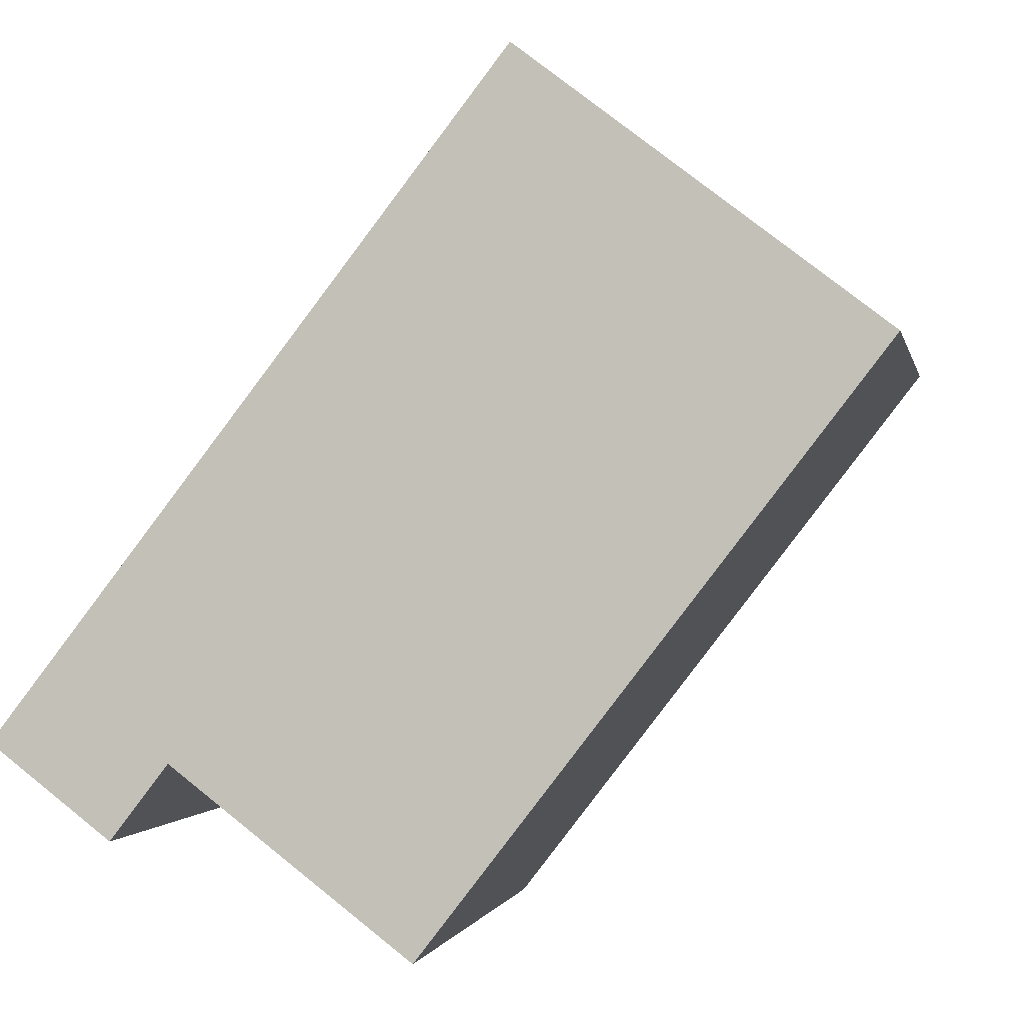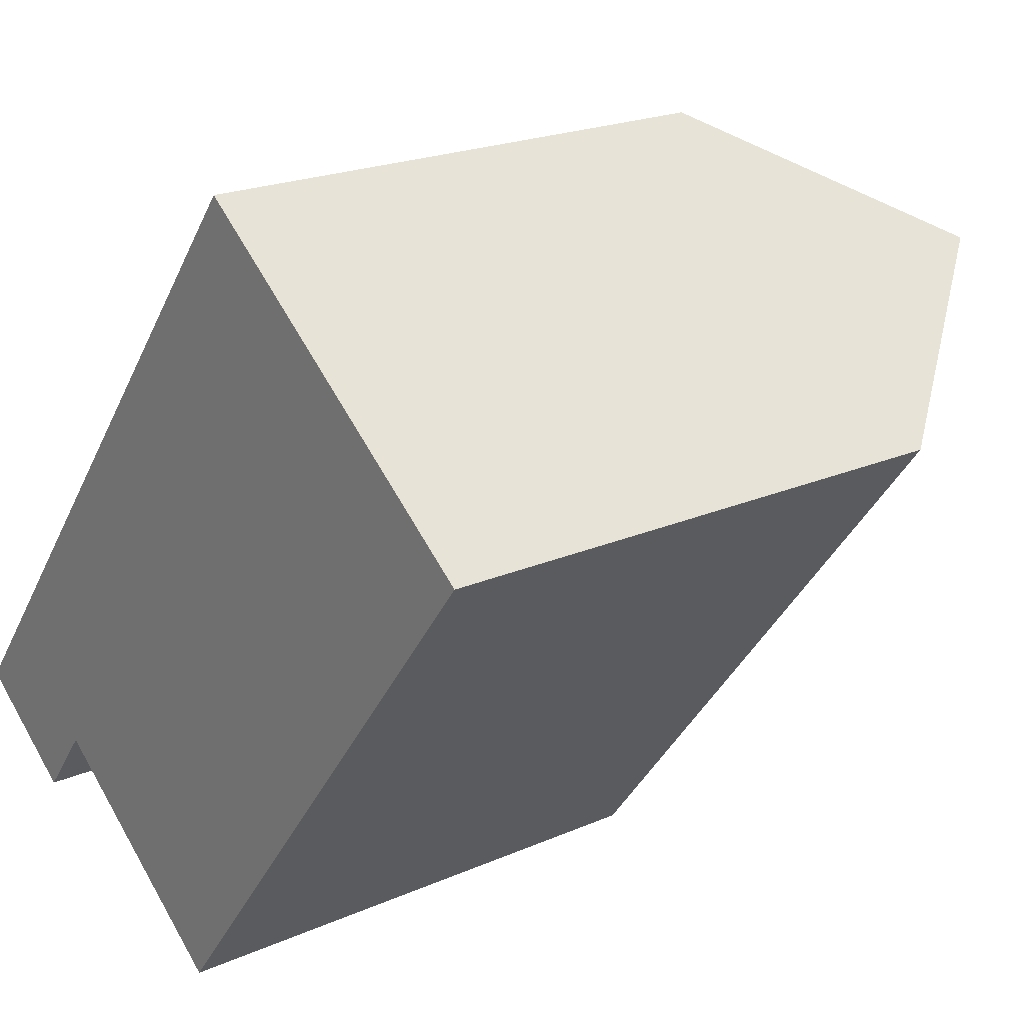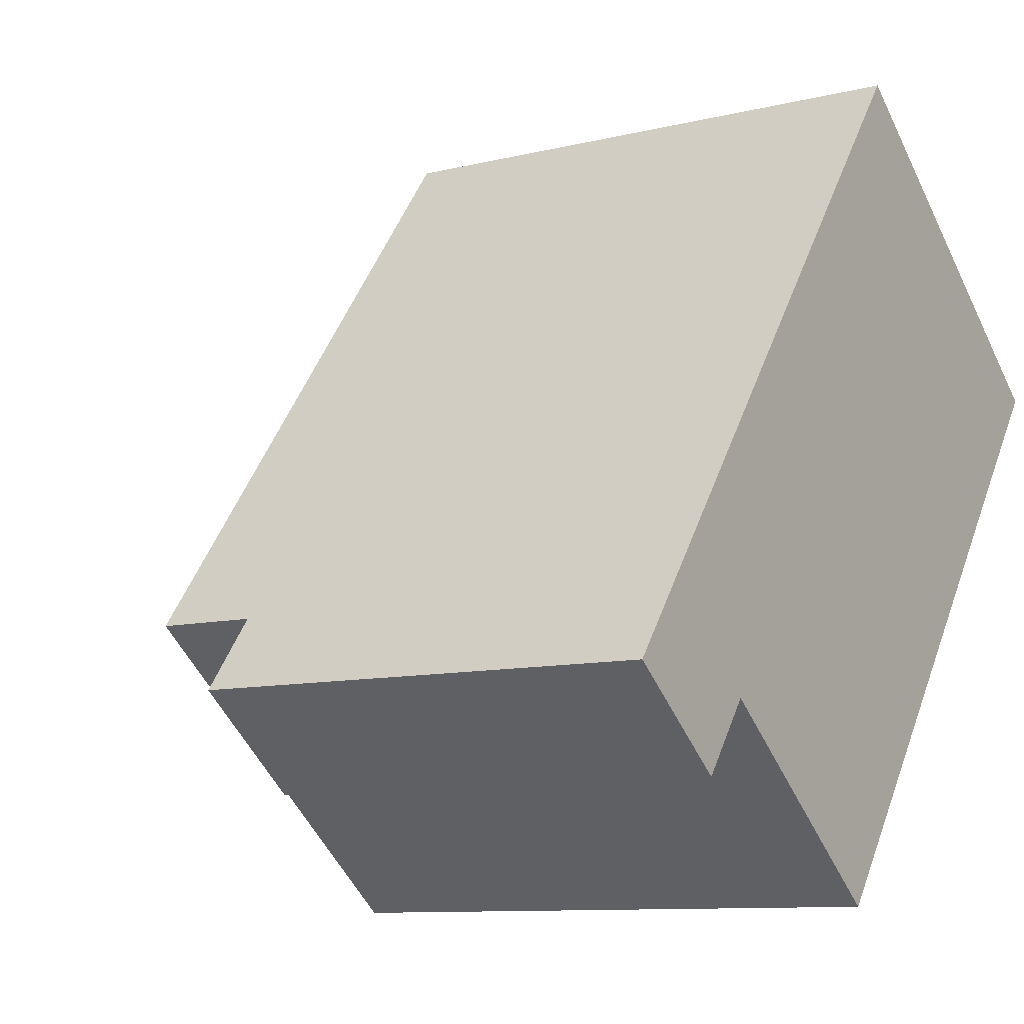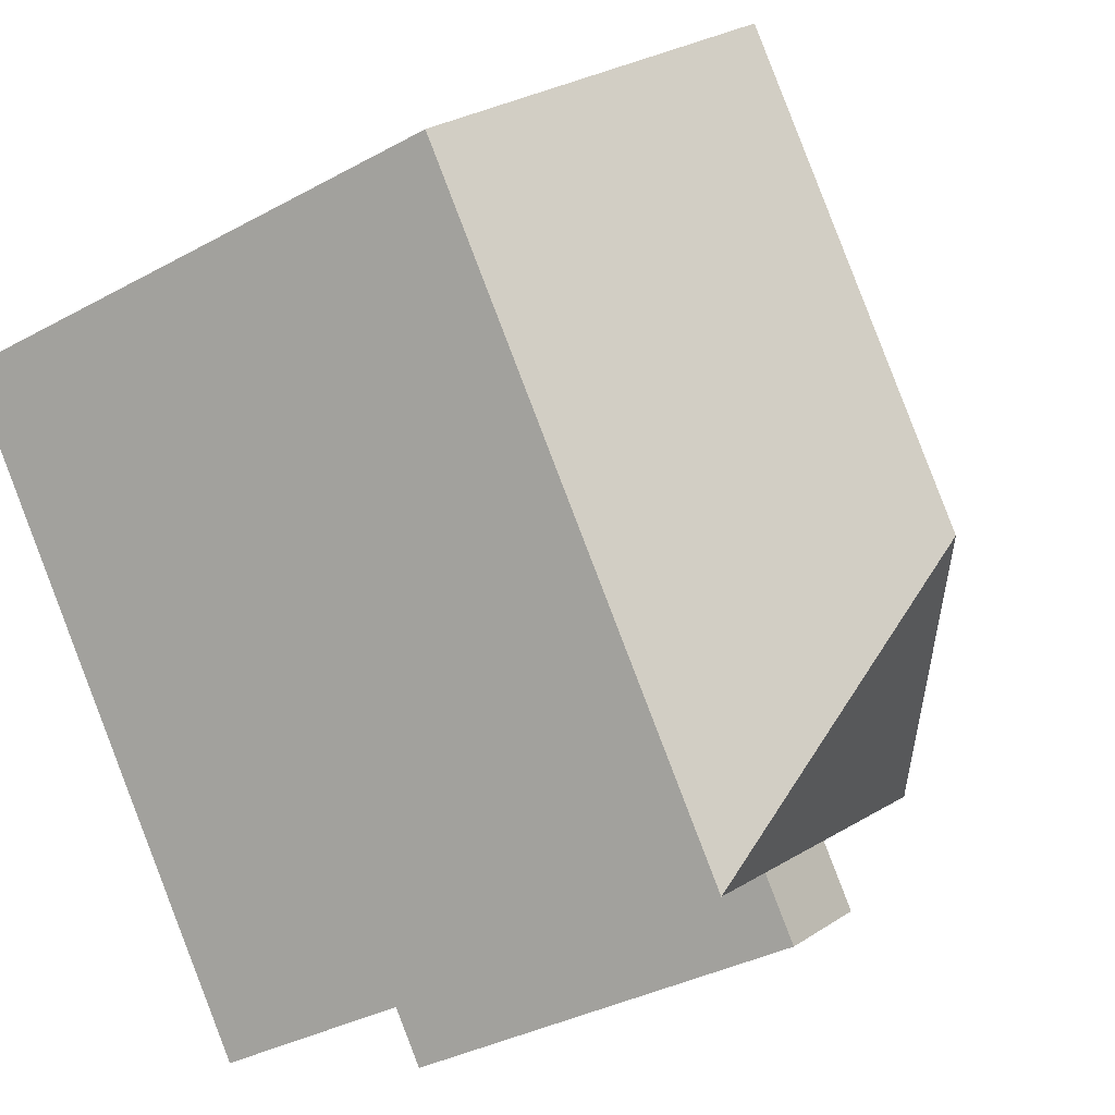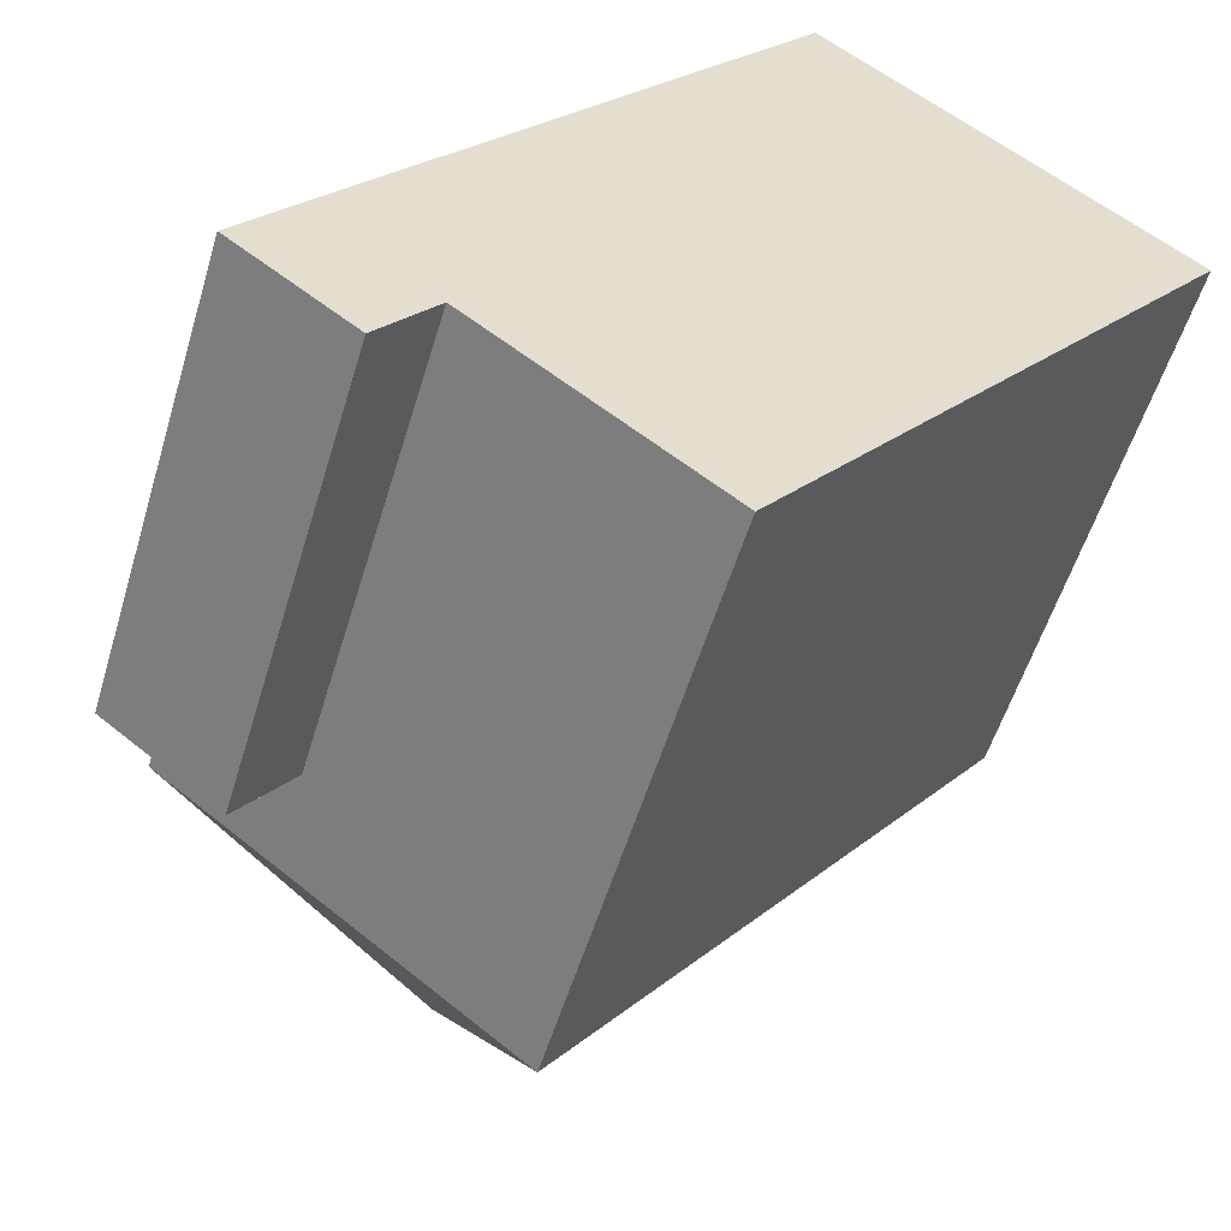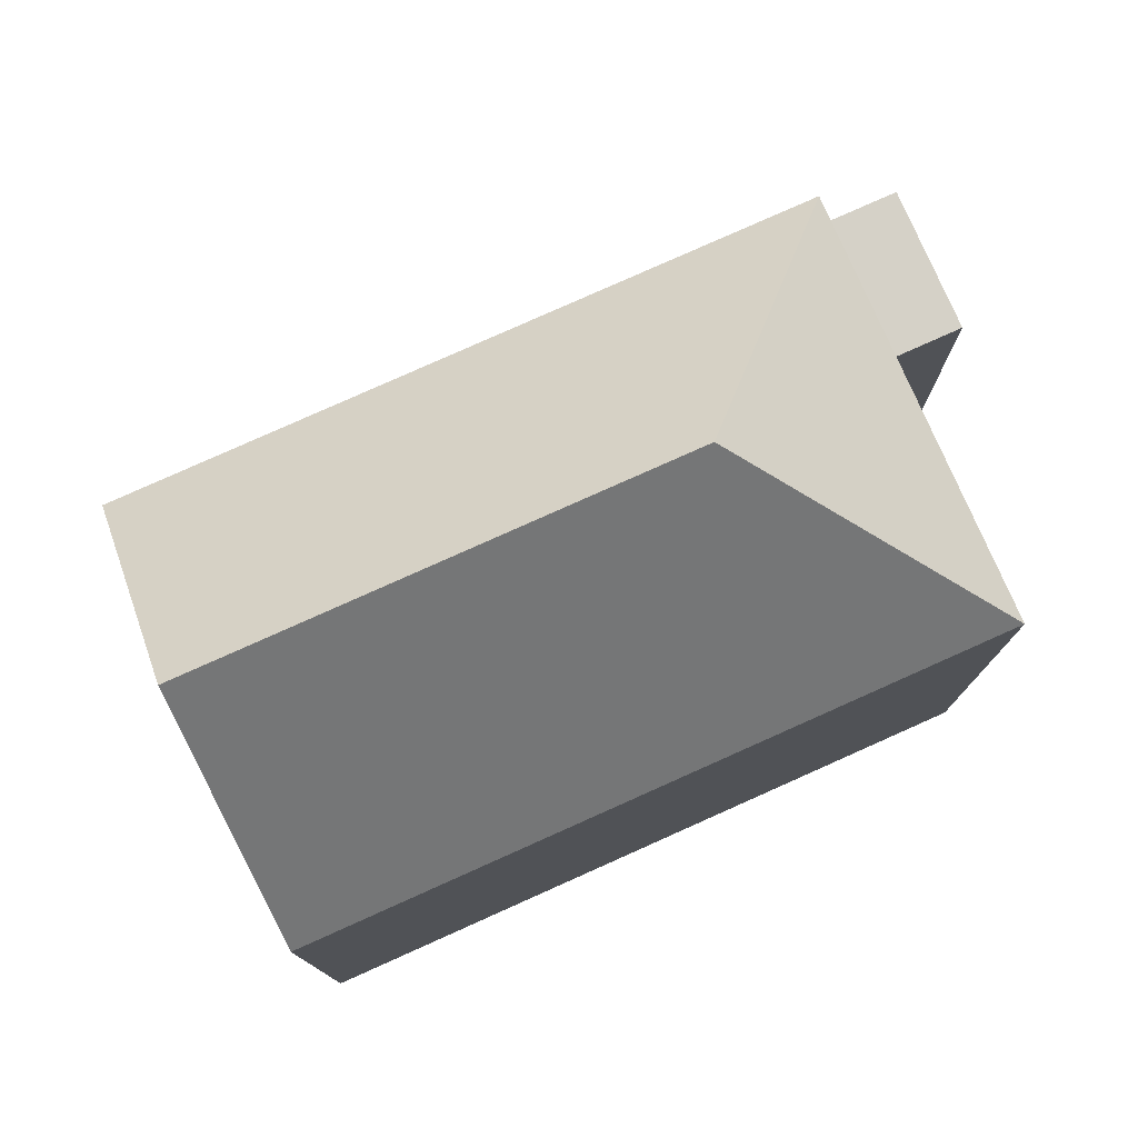
<metadata>
{"format":"obj","ext":"obj","renderer":"f3d","projection":"perspective","resolution":1024,"background":"white","views":[{"elev":-1.2,"azim":10.6,"up":"+Z"},{"elev":20.7,"azim":51.3,"up":"+Z"},{"elev":-9.8,"azim":-57.3,"up":"+Z"},{"elev":-35.5,"azim":125.9,"up":"+Z"},{"elev":-54.5,"azim":-16.6,"up":"+Z"},{"elev":79.0,"azim":103.6,"up":"+Y"}]}
</metadata>
<code>
v  21.42 14.25 9.444
v  16.99 -7.866e-16 12.85
v  21.42 -5.783e-16 9.445
v  12.56 -9.948e-16 16.25
v  12.56 14.25 16.25
v  16.99 20.26 12.85
v  1.425 -1.128e-16 1.843
v  1.425 11.7 1.842
v  1.425 14.25 1.842
v  0 0 0
v  0.0002491 11.7 -0.0003706
v  10.28 3.037e-16 -4.959
v  10.28 14.25 -4.96
v  2.978 1.4e-16 -2.287
v  2.979 11.7 -2.287
v  4.403 11.7 -0.4447
v  4.403 2.721e-17 -0.4444
v  4.403 14.25 -0.4448
v  9.267 20.26 2.855
g defaultobject
f 1 2 3
f 2 1 4
f 4 1 5
f 5 1 6
f 5 7 4
f 7 5 8
f 8 5 9
f 7 8 10
f 11 10 8
f 12 1 3
f 1 12 13
f 11 14 10
f 14 11 15
f 14 16 17
f 16 14 15
f 12 18 13
f 18 12 16
f 18 16 9
f 16 12 17
f 8 9 16
f 3 17 12
f 17 3 7
f 7 3 2
f 7 2 4
f 17 10 14
f 10 17 7
f 6 13 19
f 13 6 1
f 5 19 9
f 19 5 6
f 13 9 19
f 9 13 18
f 8 15 11
f 15 8 16

</code>
